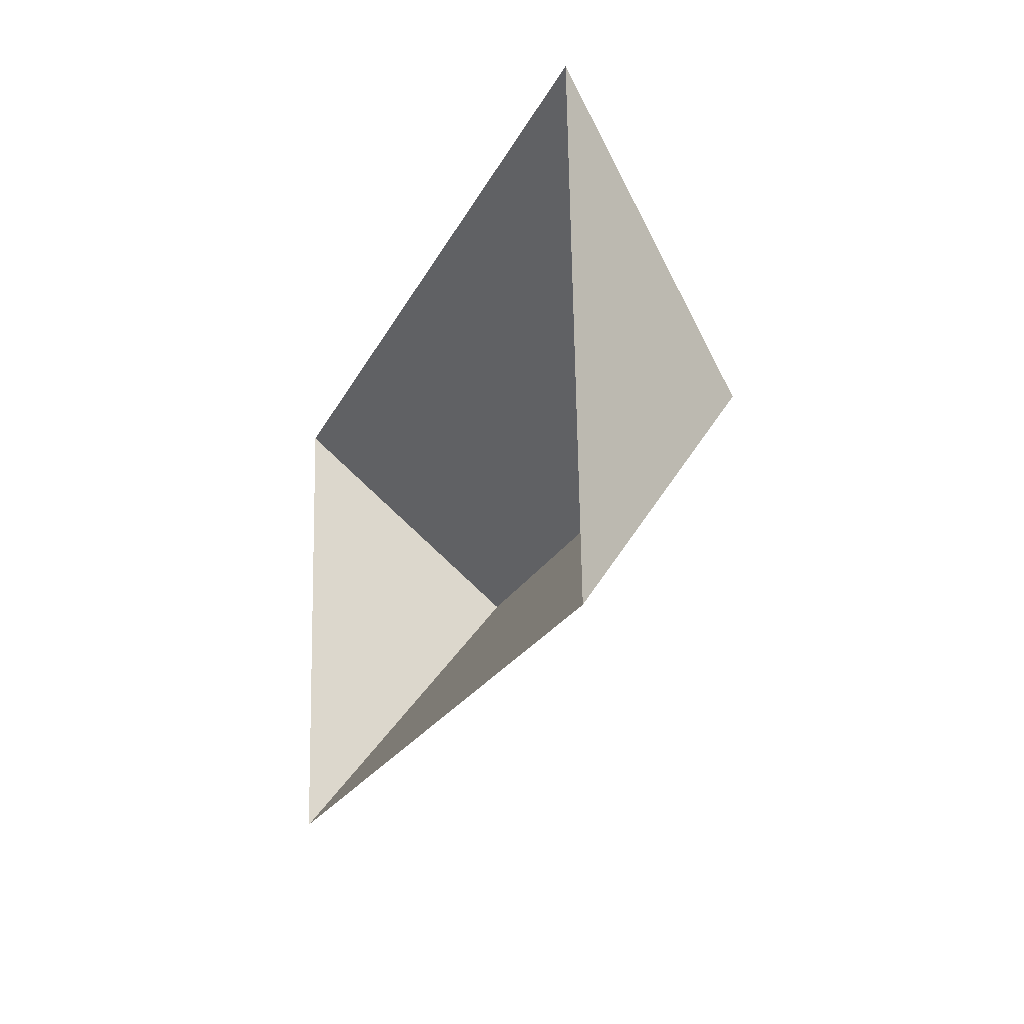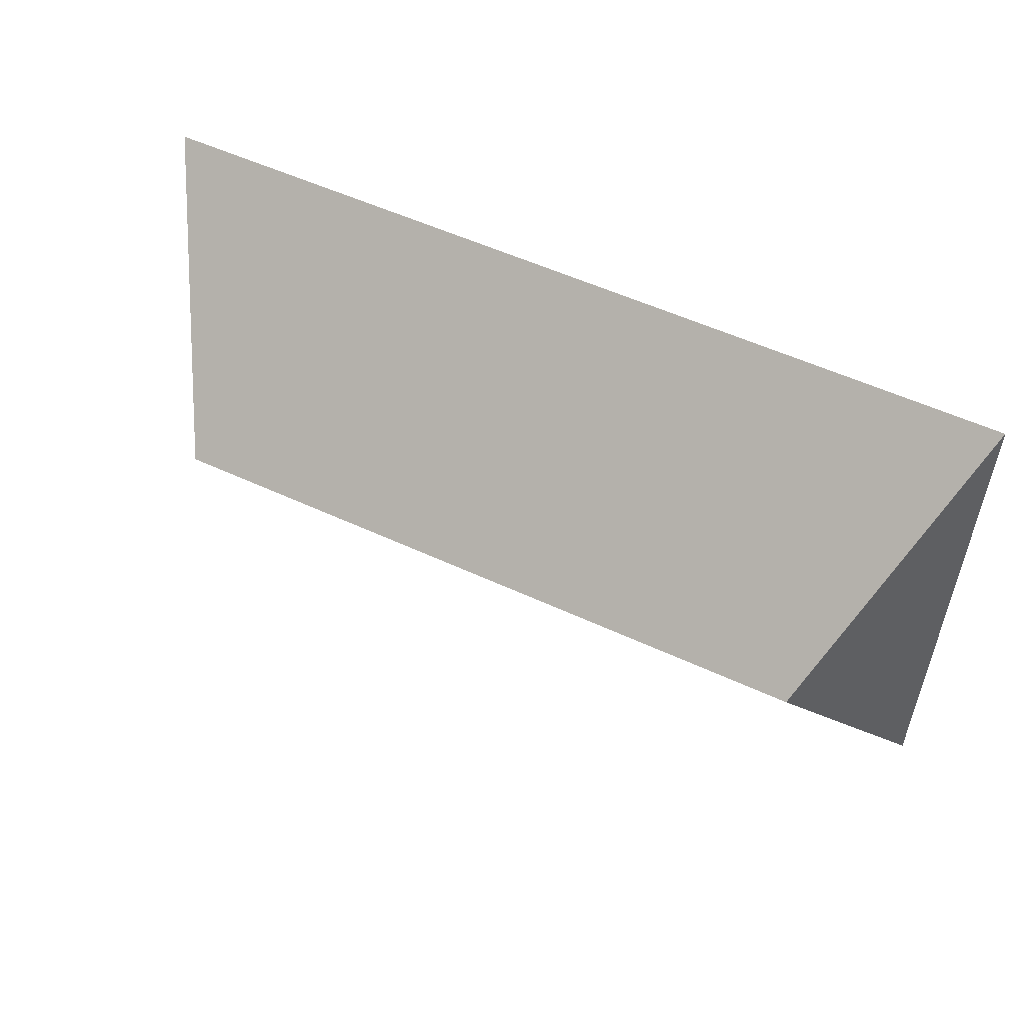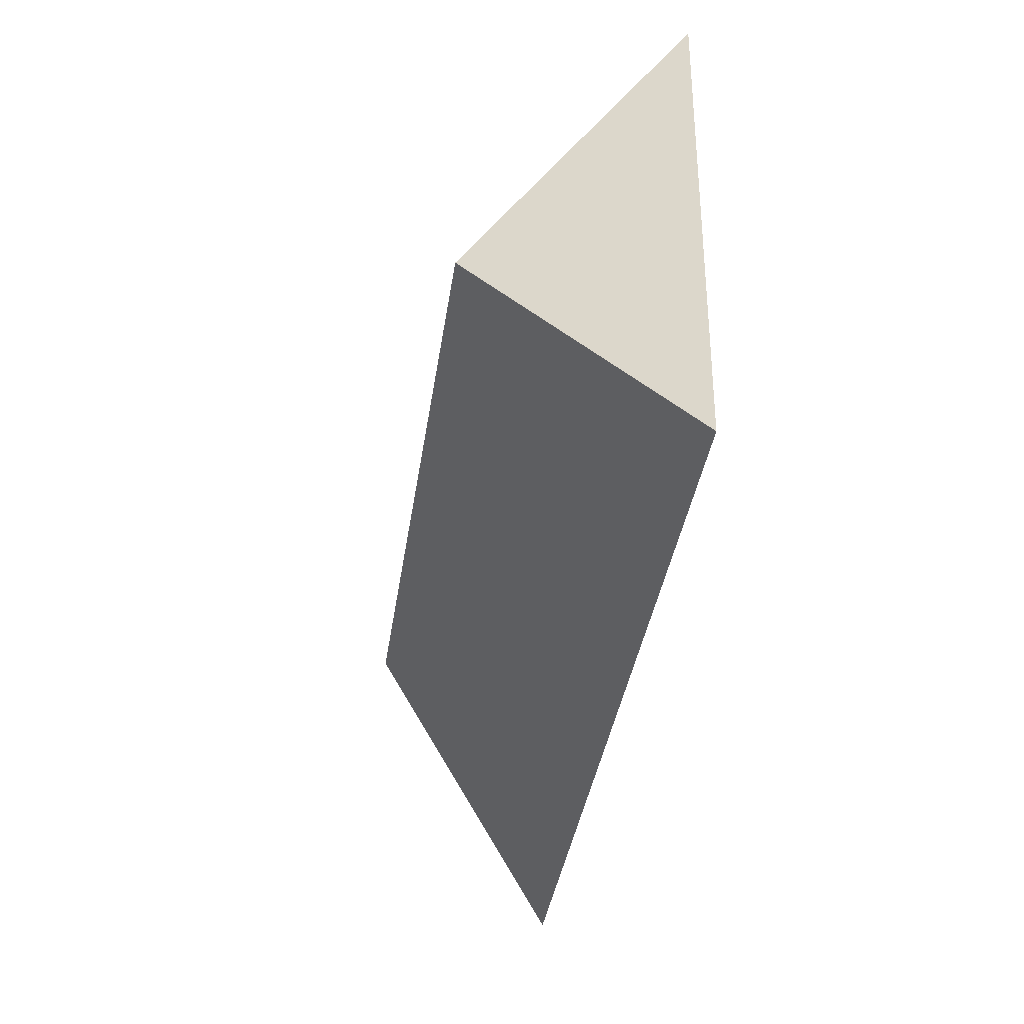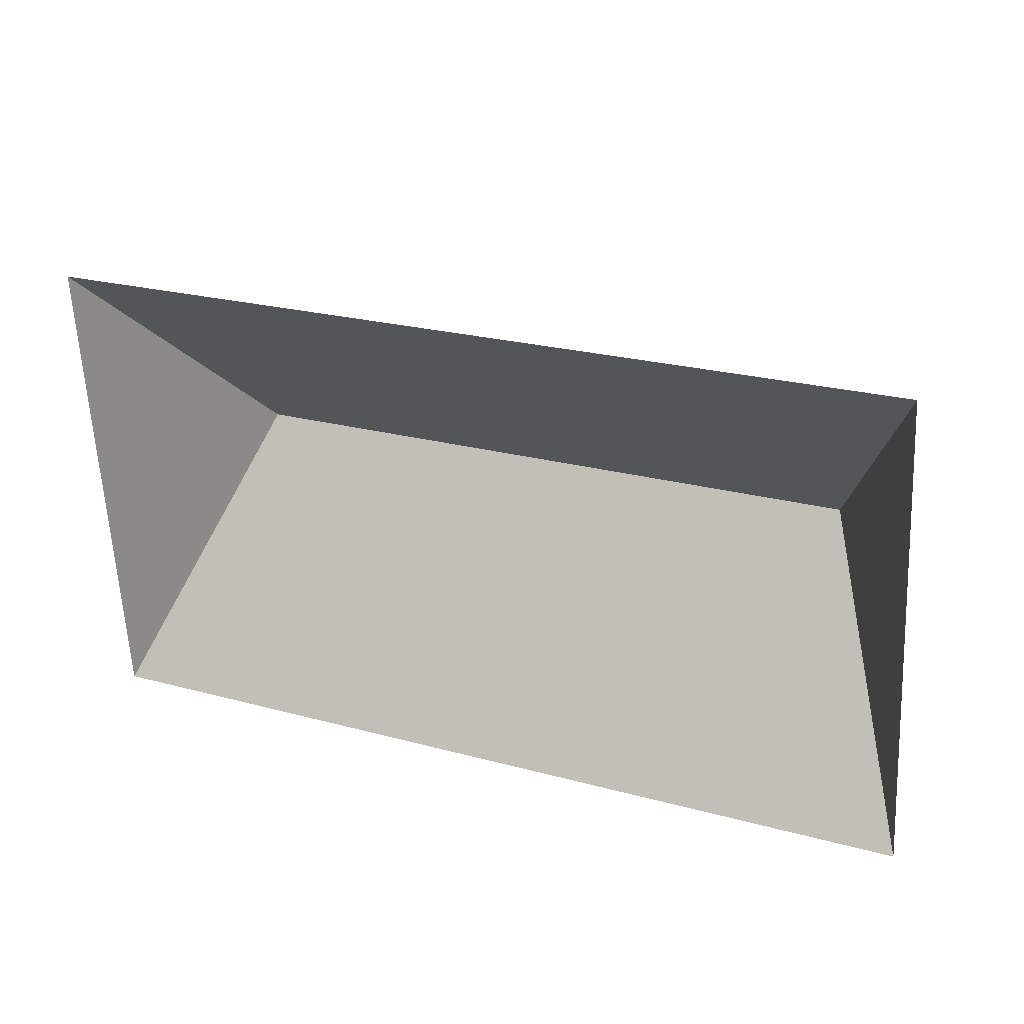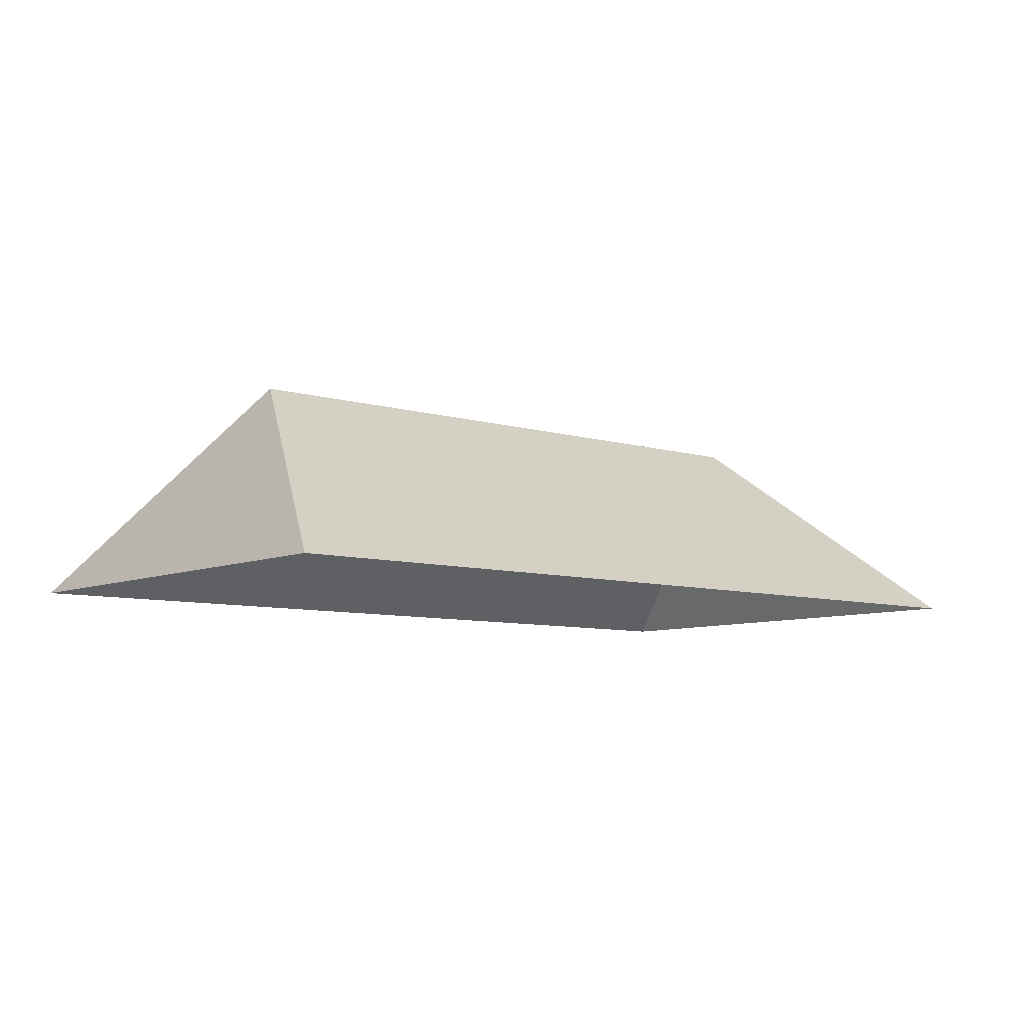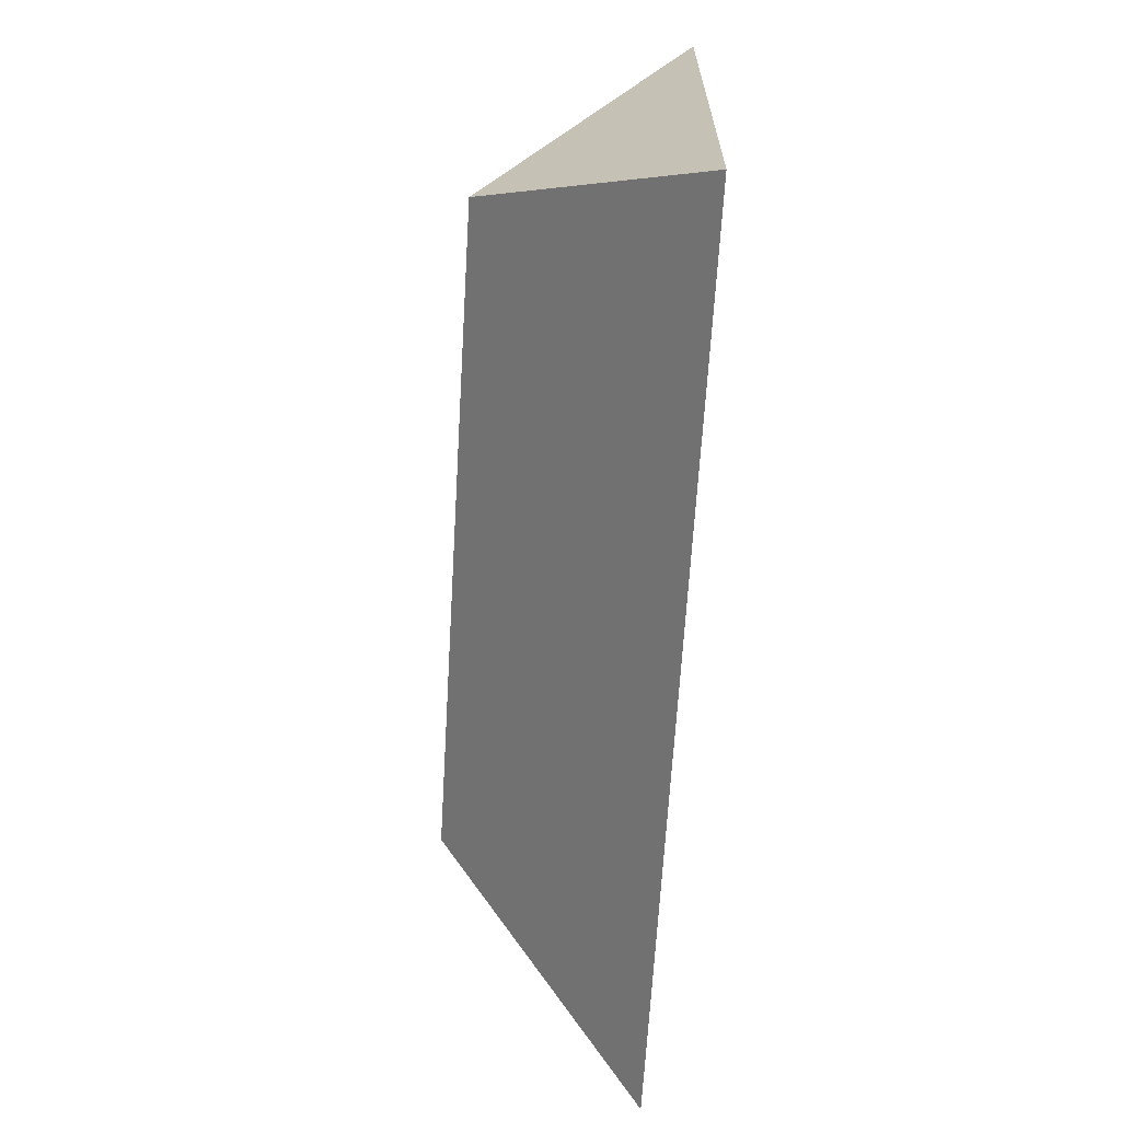
<metadata>
{"format":"obj","ext":"obj","renderer":"f3d","projection":"perspective","resolution":1024,"background":"white","views":[{"elev":-17.3,"azim":70.6,"up":"+Z"},{"elev":46.4,"azim":-153.7,"up":"+Z"},{"elev":-40.8,"azim":-98.3,"up":"+Z"},{"elev":30.1,"azim":25.1,"up":"+Z"},{"elev":-7.9,"azim":136.8,"up":"+Y"},{"elev":-69.2,"azim":-93.4,"up":"+Z"}]}
</metadata>
<code>
o CG10_500_042066_0033_roof
v 24.95 75 -194.4
v 15.71 75 -25.96
v 54.6 145 -104.8
v 282.2 145 -92.36
v 320.2 75 -9.242
v 329.4 75 -177.7
v 24.95 0 -194.4
v 15.71 0 -25.96
v 320.2 0 -9.242
v 329.4 0 -177.7
f 2 3 1
f 2 3 4 5
f 5 4 6
f 6 4 3 1

</code>
